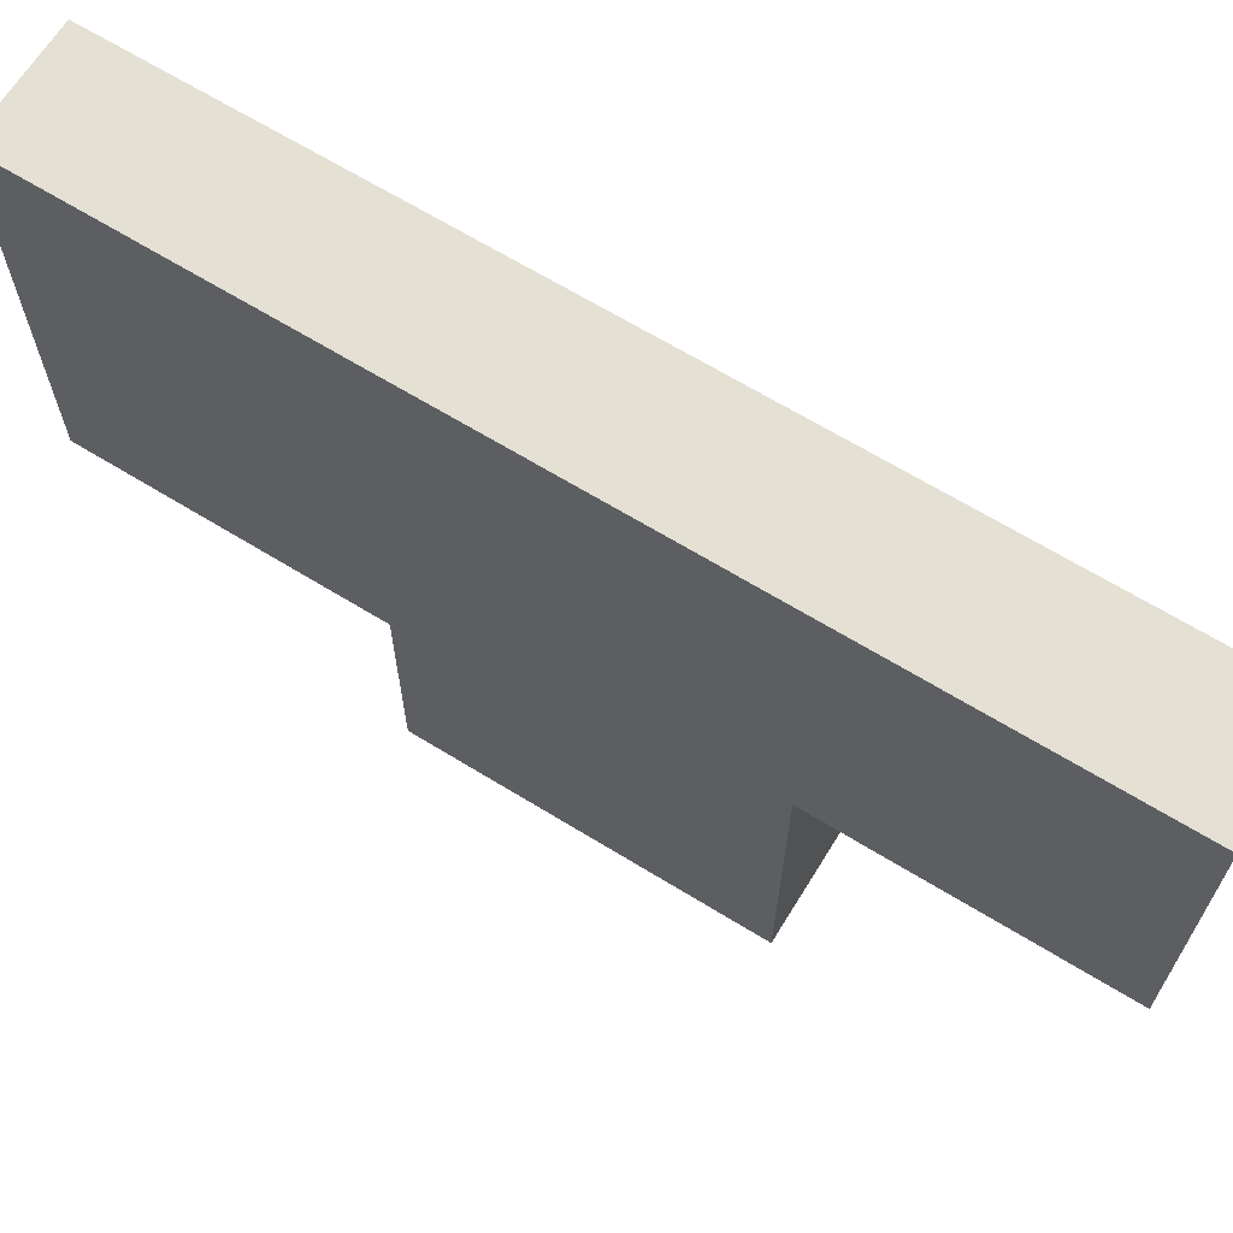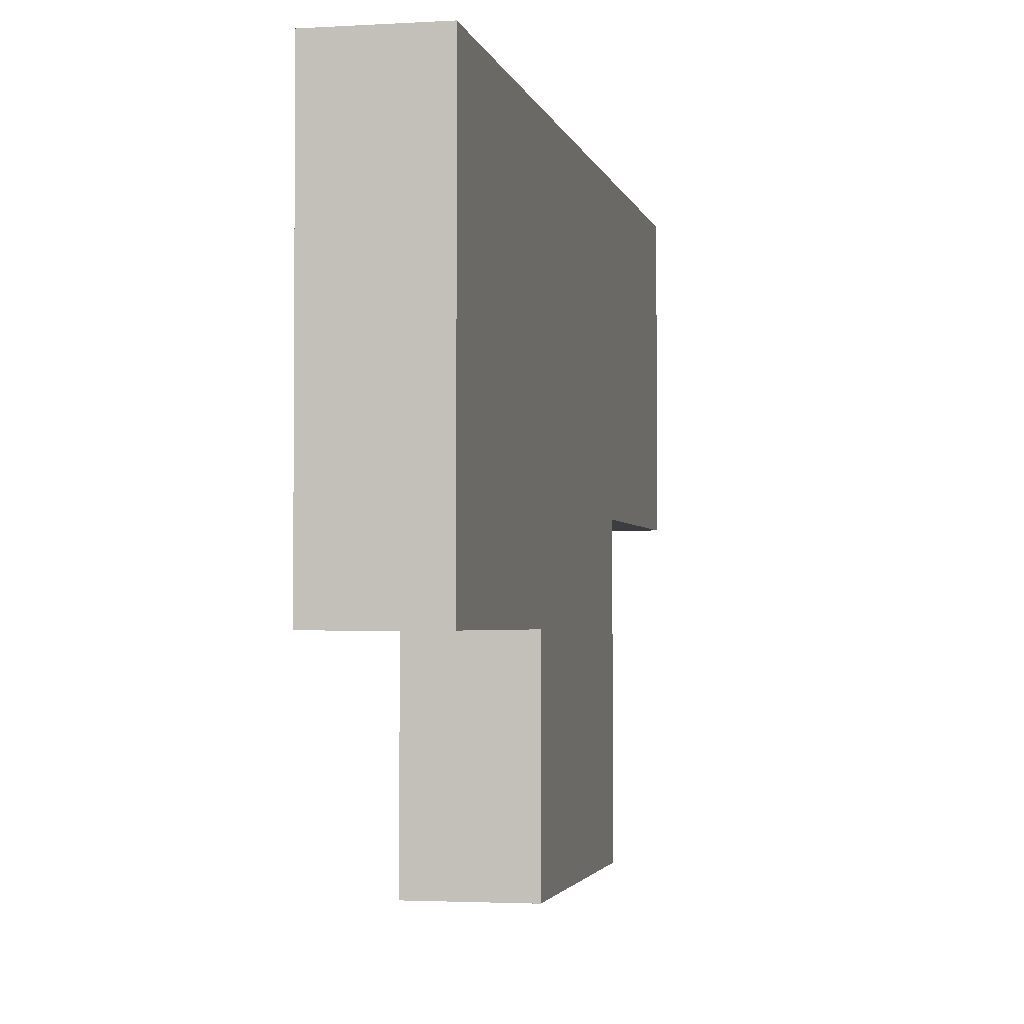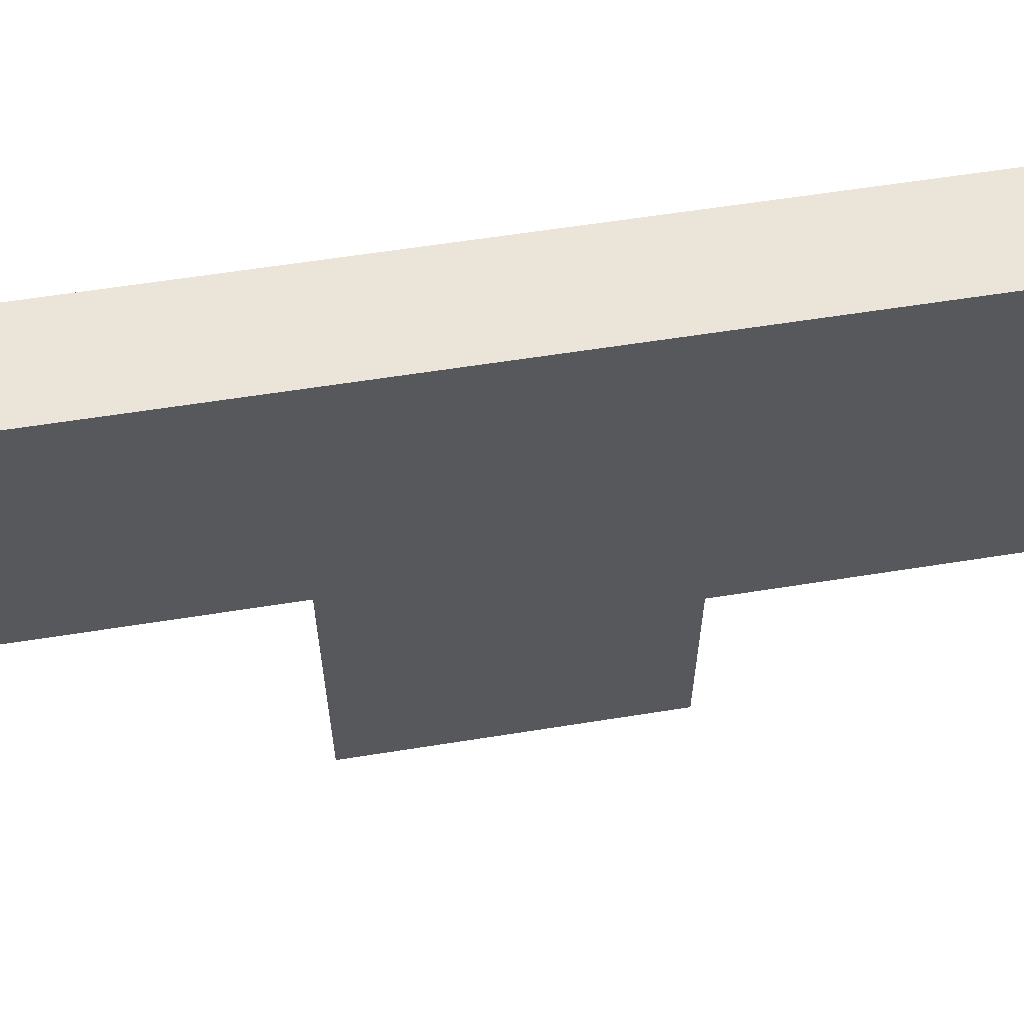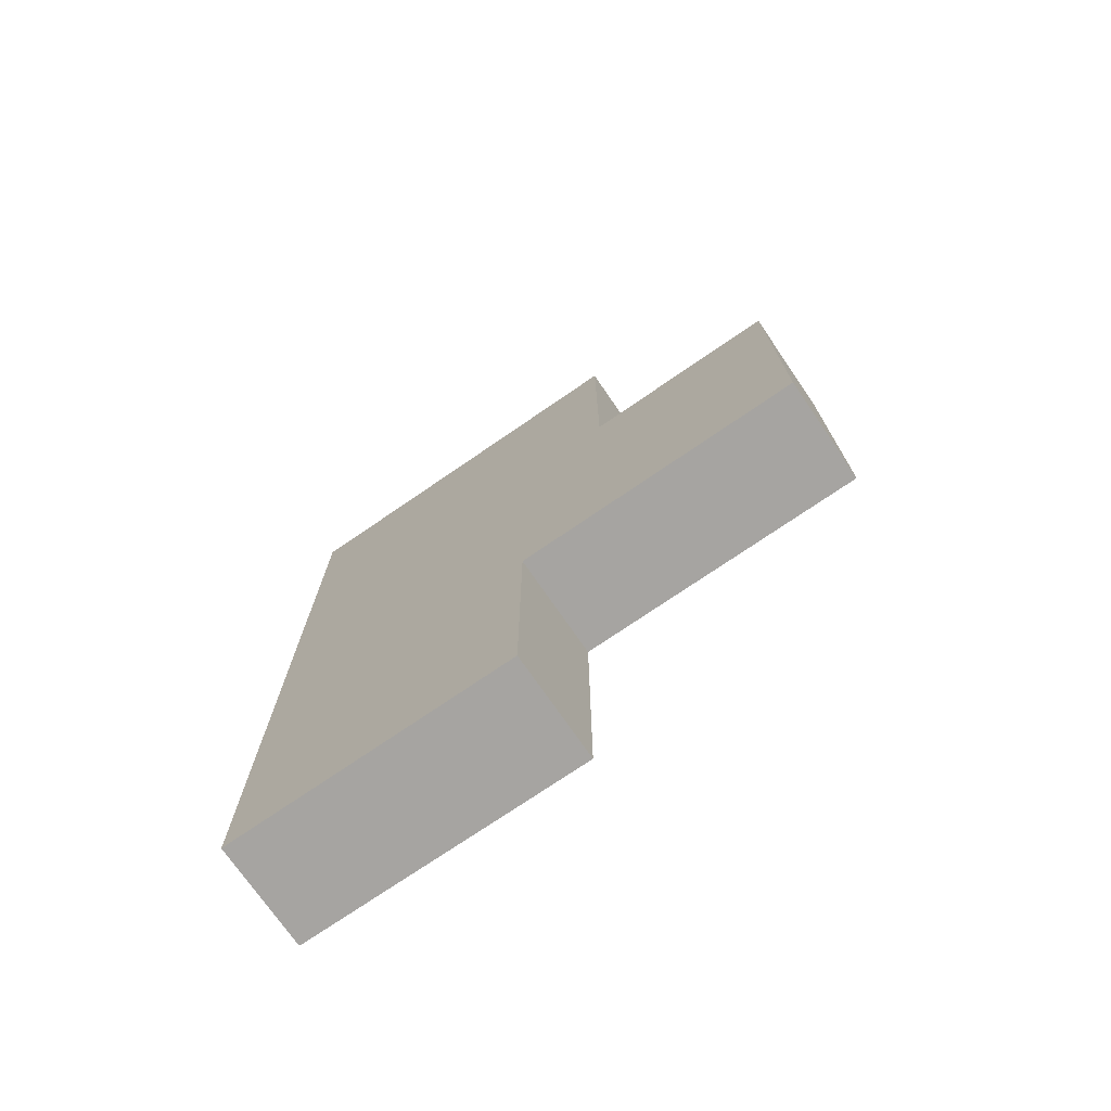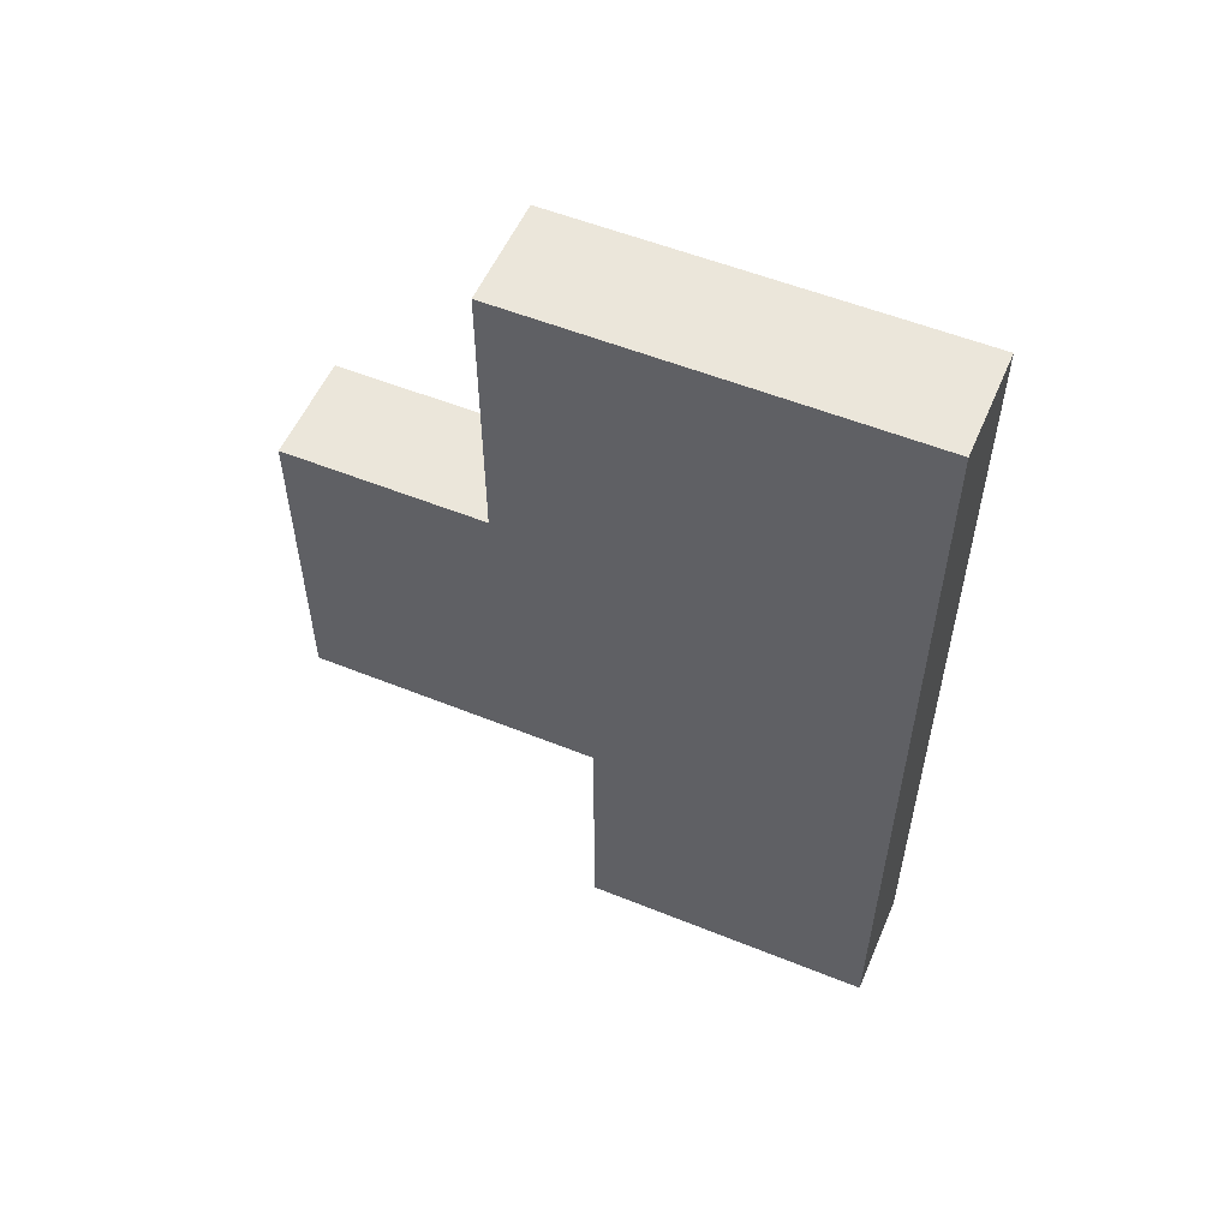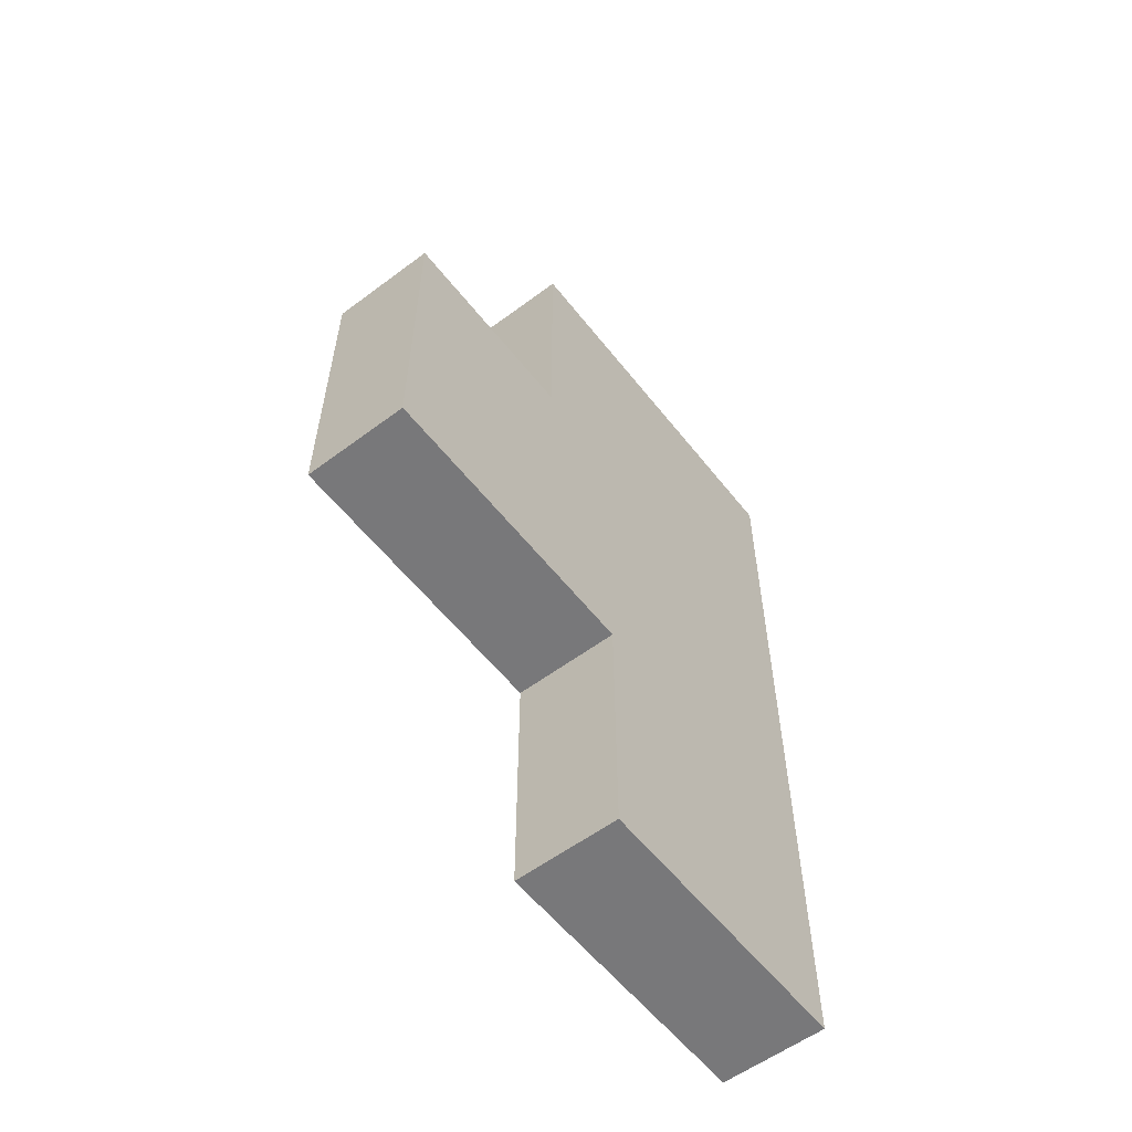
<metadata>
{"format":"obj","ext":"obj","renderer":"f3d","projection":"perspective","resolution":1024,"background":"white","views":[{"elev":66.2,"azim":-58.3,"up":"+Z"},{"elev":-2.5,"azim":-168.2,"up":"+Z"},{"elev":59.1,"azim":80.6,"up":"+Z"},{"elev":-73.5,"azim":124.5,"up":"+Y"},{"elev":54.9,"azim":-66.9,"up":"+Y"},{"elev":-57.5,"azim":-142.2,"up":"+Y"}]}
</metadata>
<code>
o Plane.003_Plane.001
v 0.25 4 2
v 0.25 0 2
v 0.25 2.716 2
v 0.25 1.218 2
v 0.25 1.218 -0.7528
v 0.25 2.716 -0.7528
v 0.25 4 0.1864
v 0.25 2.716 0.1864
v 0.25 0 0.6236
v 0.25 1.218 0.6236
v -0.25 4 2
v -0.25 0 2
v -0.25 2.716 2
v -0.25 1.218 2
v -0.25 1.218 -0.7528
v -0.25 2.716 -0.7528
v -0.25 4 0.1864
v -0.25 2.716 0.1864
v -0.25 0 0.6236
v -0.25 1.218 0.6236
f 8 5 10
f 7 3 1
f 10 2 4
f 15 16 18
f 13 17 11
f 12 20 14
f 1 17 7
f 6 15 5
f 10 19 9
f 2 14 4
f 7 18 8
f 8 16 6
f 3 11 1
f 9 12 2
f 5 20 10
f 4 13 3
f 4 3 10
f 3 8 10
f 8 6 5
f 7 8 3
f 10 9 2
f 18 13 20
f 13 14 20
f 20 15 18
f 13 18 17
f 12 19 20
f 1 11 17
f 6 16 15
f 10 20 19
f 2 12 14
f 7 17 18
f 8 18 16
f 3 13 11
f 9 19 12
f 5 15 20
f 4 14 13

</code>
